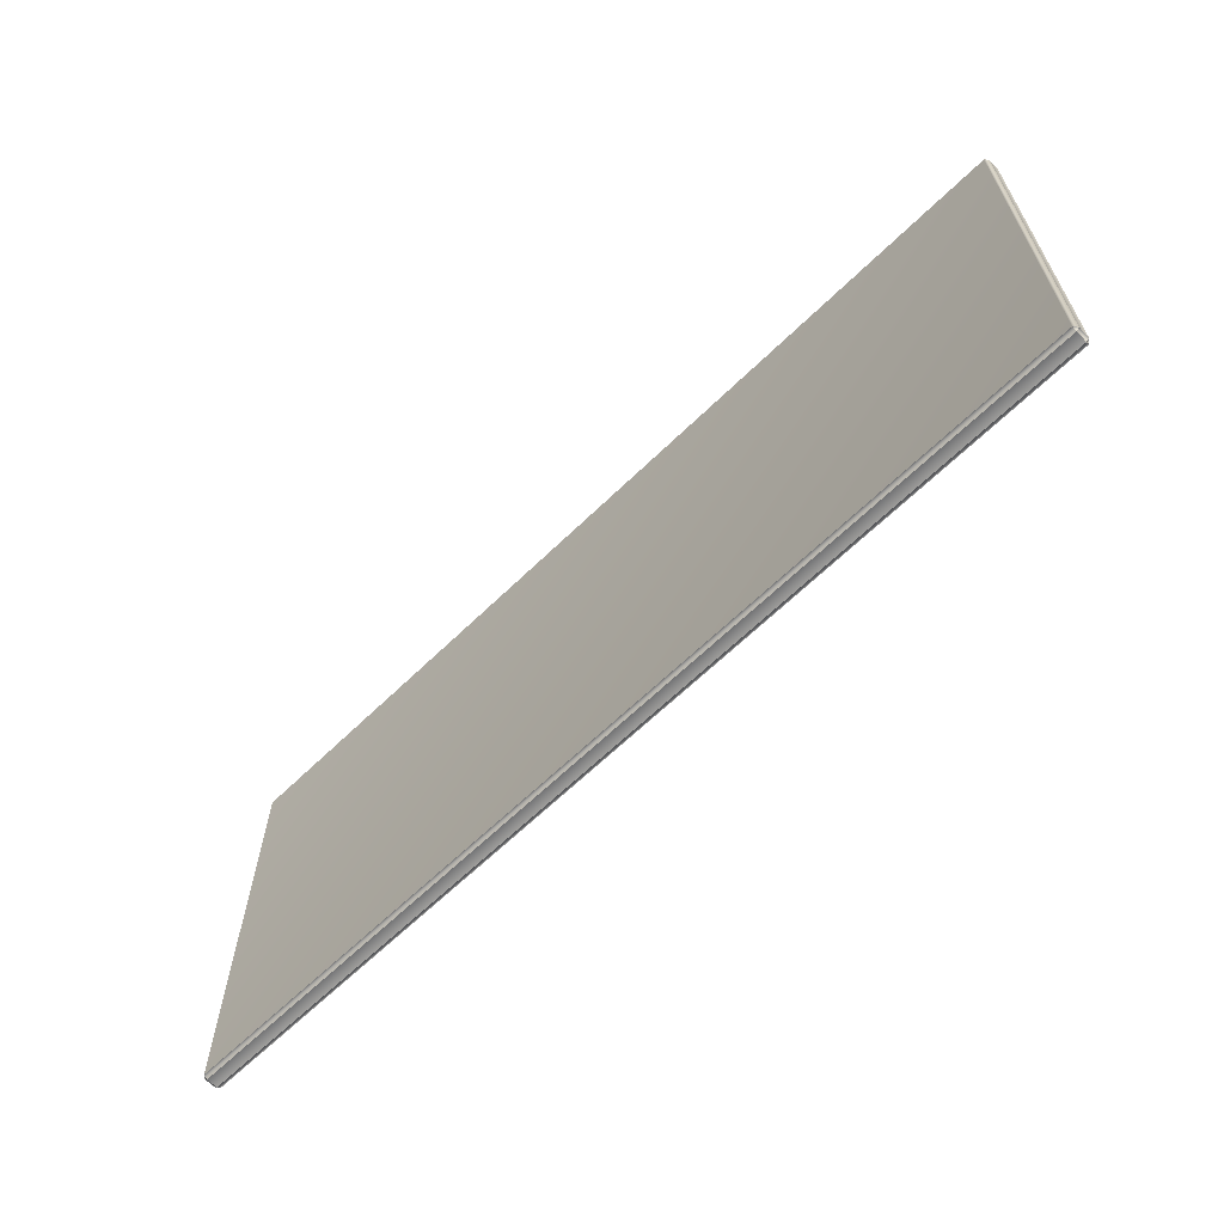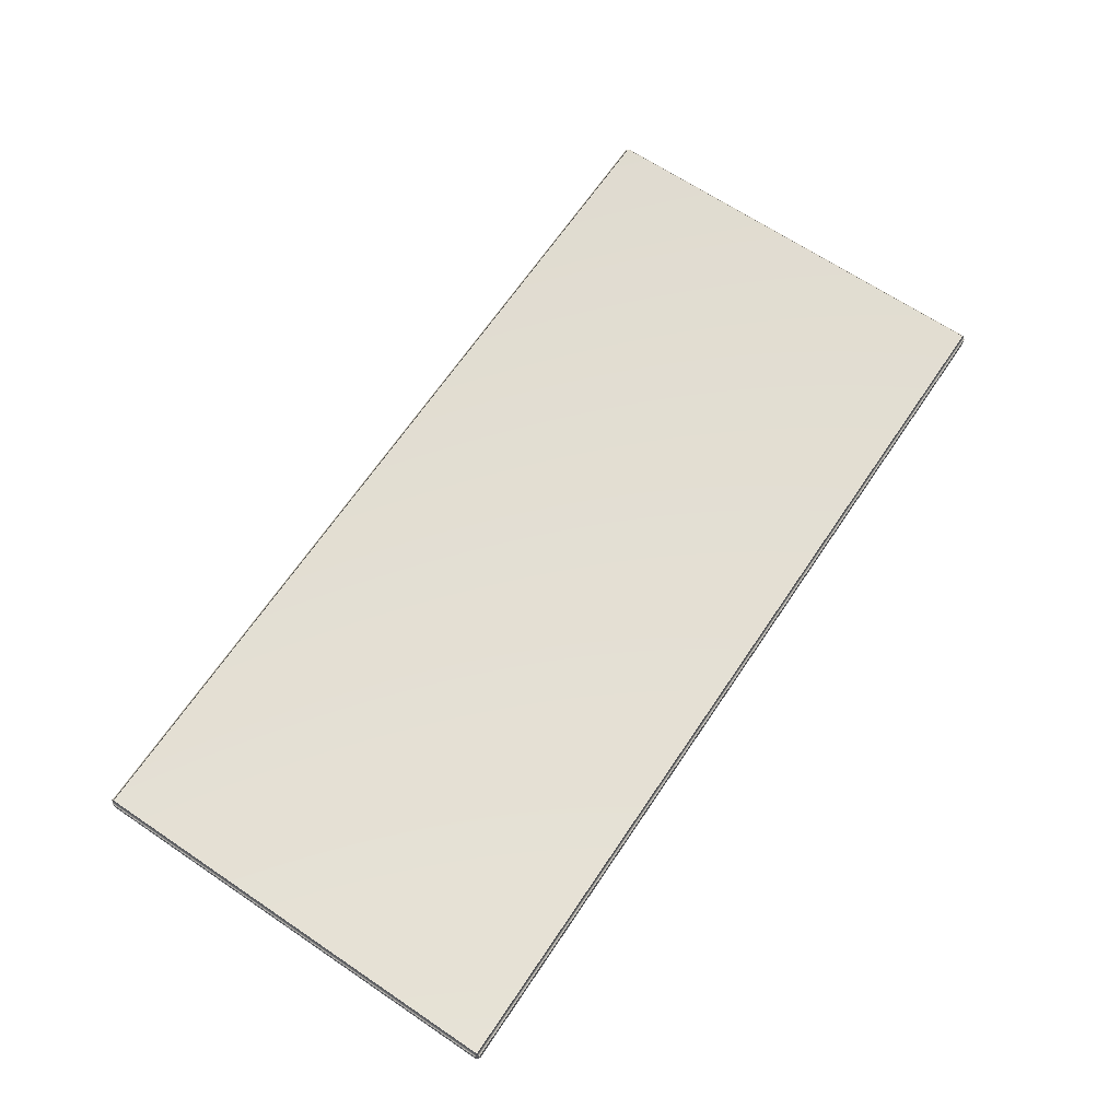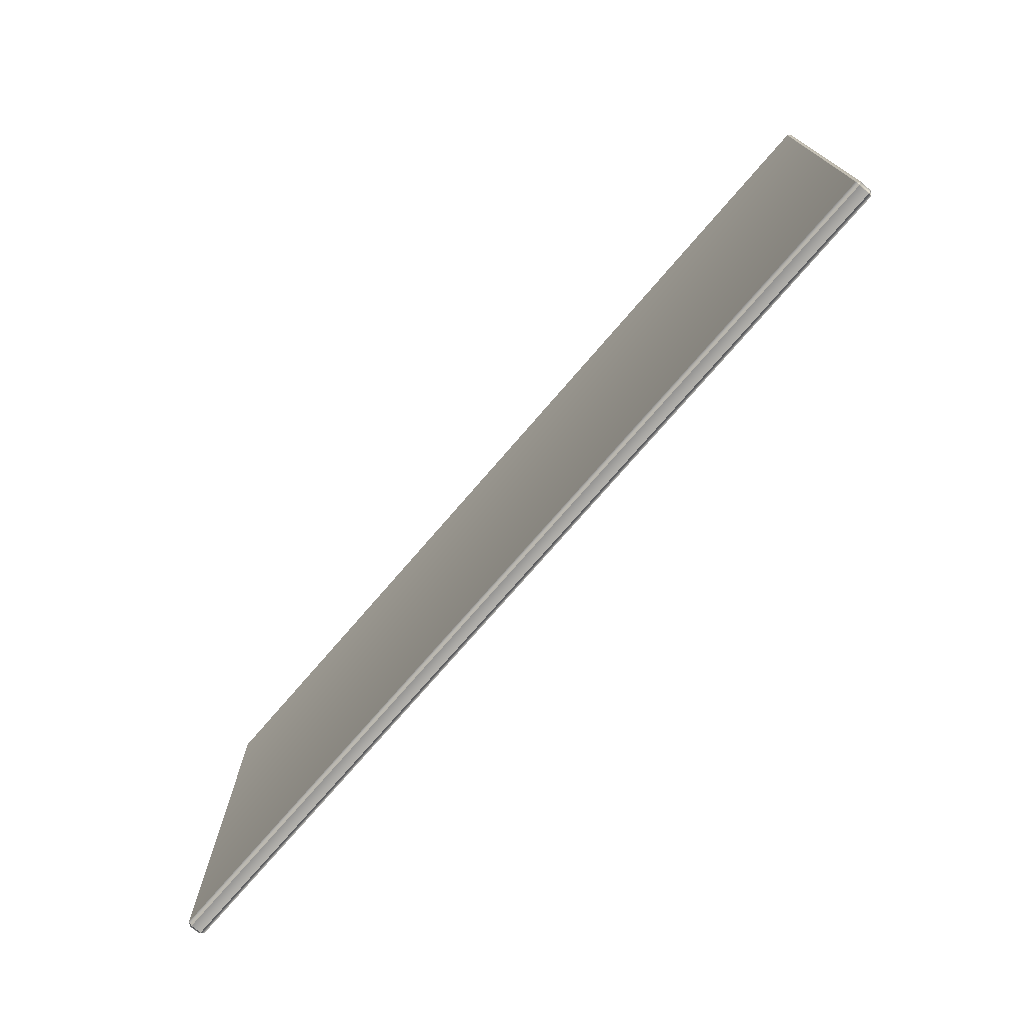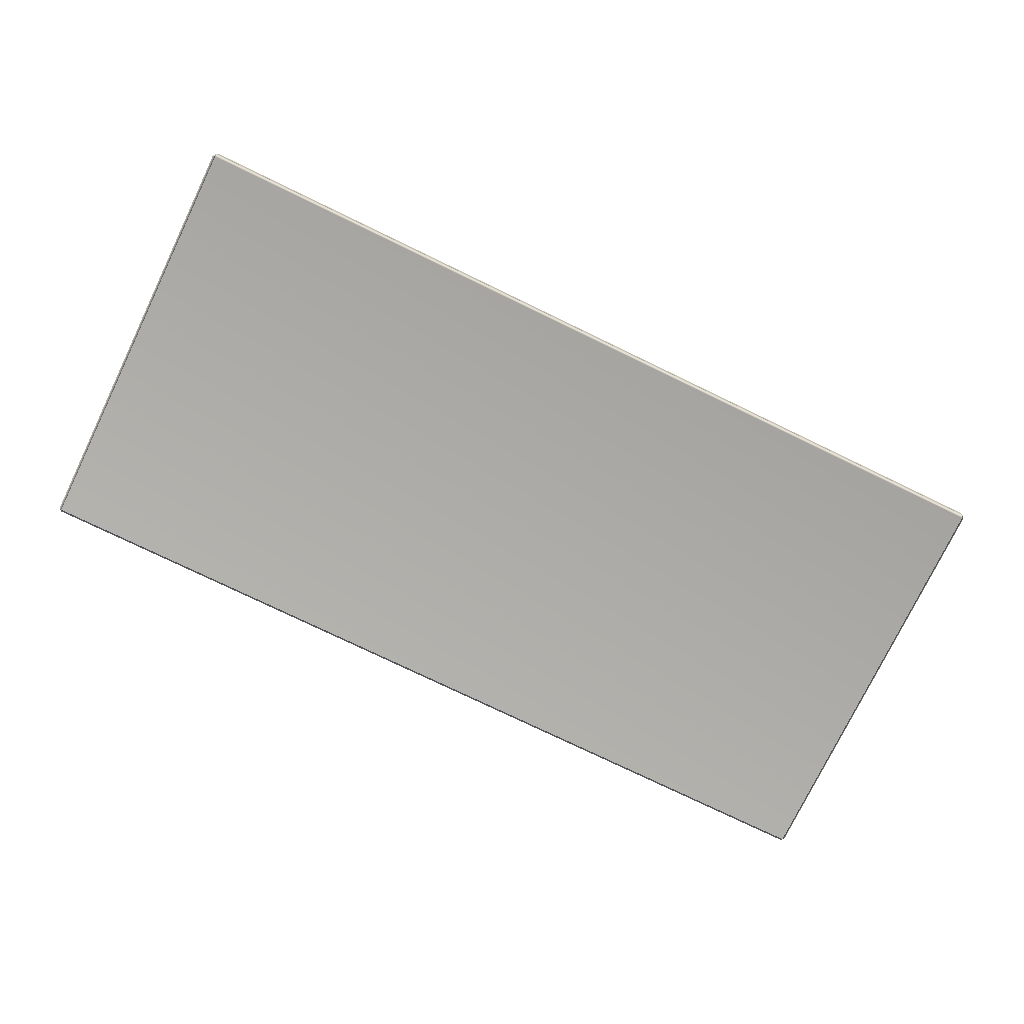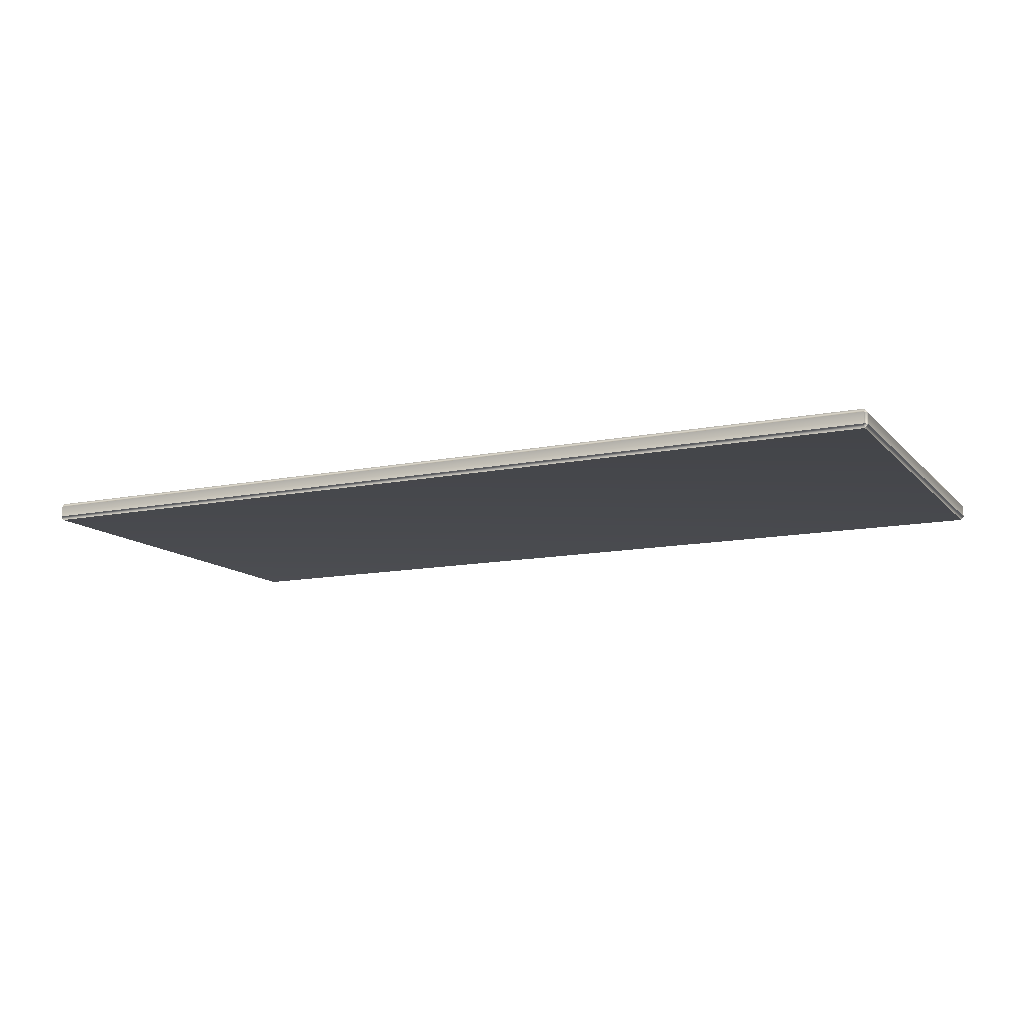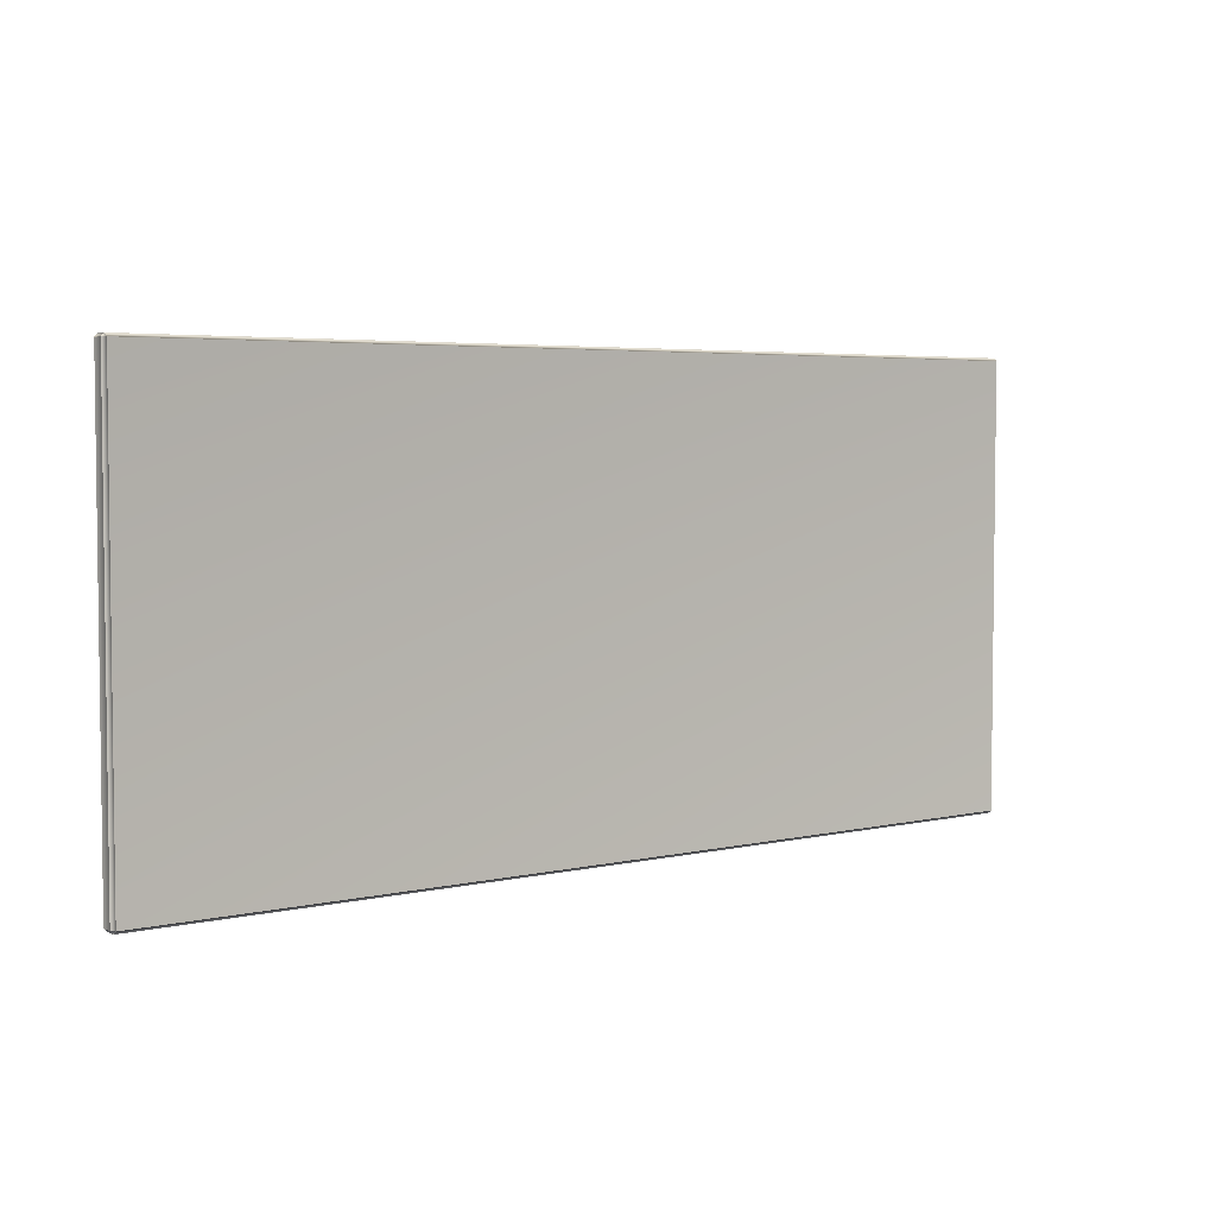
<metadata>
{"format":"obj","ext":"obj","renderer":"f3d","projection":"perspective","resolution":1024,"background":"white","views":[{"elev":-63.8,"azim":44.5,"up":"+Y"},{"elev":67.0,"azim":124.0,"up":"+Z"},{"elev":-74.0,"azim":-130.7,"up":"+Y"},{"elev":-76.5,"azim":-25.8,"up":"+Z"},{"elev":-12.6,"azim":-154.6,"up":"+Z"},{"elev":4.2,"azim":-37.2,"up":"+Y"}]}
</metadata>
<code>
o MeshDesk_303_0_GeomSubset_0
v -0.5648 0.2649 0.1714
v -0.5648 -0.2643 0.1714
v -0.5648 -0.2643 0.1848
v -0.5648 0.2649 0.1848
v -0.5612 -0.2679 0.1848
v -0.5612 -0.2643 0.1894
v -0.5612 -0.2679 0.1714
v -0.5612 -0.2643 0.1668
v -0.5612 0.2685 0.1714
v -0.5612 0.2649 0.1668
v -0.5612 0.2685 0.1848
v -0.5612 0.2649 0.1894
v 0.5602 0.2685 0.1718
v 0.5602 0.2685 0.1852
v 0.5602 0.2649 0.1672
v 0.5602 0.2649 0.1898
v 0.5602 -0.2643 0.1898
v 0.5602 -0.2679 0.1852
v 0.5602 -0.2679 0.1718
v 0.5638 -0.2643 0.1718
v 0.5638 0.2649 0.1718
v 0.5638 0.2649 0.1852
v 0.5638 -0.2643 0.1852
v 0.5602 -0.2643 0.1672
v -0.5441 -0.2592 0.1659
v -0.5511 -0.2592 0.1659
v -0.5511 -0.2592 0.1171
v -0.5441 -0.2592 0.1171
v -0.5425 -0.2576 0.1659
v -0.5425 -0.2576 0.1171
v -0.5526 -0.2576 0.1171
v -0.5526 -0.2576 0.1659
v -0.5526 0.2582 0.1171
v -0.5526 0.2556 0.1171
v -0.5526 0.2506 0.1659
v -0.5526 0.2582 0.1659
v -0.5526 0.2474 0.1659
v -0.5526 0.2524 0.1171
v -0.5526 0.1937 0.1659
v -0.5526 0.1887 0.1171
v -0.5511 0.2557 0.1151
v -0.5511 0.2535 0.1133
v -0.5526 0.2518 0.1131
v -0.5526 0.1893 0.1131
v -0.5526 0.1933 0.1017
v -0.5526 0.2478 0.1017
v -0.5511 0.1876 0.1133
v -0.5511 0.1854 0.1151
v -0.5526 0.1855 0.1171
v -0.5526 0.1905 0.1659
v -0.551 0.2494 0.1015
v -0.551 0.2488 0.09769
v -0.5526 0.2472 0.09769
v -0.551 0.1917 0.1015
v -0.5526 0.1939 0.09769
v -0.5524 0.1939 -0.3844
v -0.5524 0.2472 -0.3844
v -0.551 0.1923 0.09769
v -0.5524 0.1939 -0.3883
v -0.5524 0.2472 -0.3883
v -0.5524 0.1939 -0.399
v -0.5524 0.2472 -0.399
v -0.5441 0.2582 0.1678
v -0.5511 0.2582 0.1678
v -0.5511 0.2503 0.1678
v -0.5441 0.2503 0.1678
v -0.5511 0.2598 0.1659
v -0.5441 0.2598 0.1659
v -0.5425 0.2582 0.1659
v -0.5425 0.2506 0.1659
v -0.5441 0.2472 0.1678
v -0.5425 0.2474 0.1659
v -0.5441 0.1939 0.1678
v -0.5511 0.1939 0.1678
v -0.5511 0.2472 0.1678
v -0.5425 0.1937 0.1659
v -0.5425 0.1905 0.1659
v -0.5441 0.1908 0.1678
v -0.5441 -0.2576 0.1678
v -0.5511 -0.2576 0.1678
v -0.5511 0.1908 0.1678
v -0.5441 -0.2576 0.1151
v -0.5511 -0.2576 0.1151
v -0.5441 0.1854 0.1151
v -0.5425 0.1855 0.1171
v -0.5441 0.1876 0.1133
v -0.5441 0.2598 0.1171
v -0.5511 0.2598 0.1171
v -0.5425 0.2582 0.1171
v -0.5425 0.2556 0.1171
v -0.5425 0.2524 0.1171
v -0.5441 0.2557 0.1151
v -0.5441 0.2535 0.1133
v -0.5425 0.2518 0.1131
v -0.5425 0.1887 0.1171
v -0.5425 0.1893 0.1131
v -0.5425 0.2478 0.1017
v -0.5425 0.1933 0.1017
v -0.5441 0.1917 0.1015
v -0.5441 0.1923 0.0977
v -0.5425 0.1939 0.0977
v -0.5441 0.2494 0.1015
v -0.5425 0.2472 0.0977
v -0.5423 0.2472 -0.3844
v -0.5423 0.1939 -0.3844
v -0.5441 0.2488 0.0977
v -0.5423 0.2488 -0.3864
v -0.5423 0.1923 -0.3864
v -0.5511 0.2582 0.1151
v -0.5441 0.2582 0.1151
v -0.5439 0.1923 -0.3844
v -0.5509 0.1923 -0.3844
v -0.5439 0.1923 -0.3883
v -0.5509 0.1923 -0.3883
v -0.5439 0.1923 -0.399
v -0.5509 0.1923 -0.399
v -0.5439 0.1939 -0.401
v -0.5423 0.1923 -0.401
v -0.5509 0.1939 -0.401
v -0.5509 0.2488 -0.3844
v -0.5439 0.2488 -0.3844
v -0.5509 0.2488 -0.3883
v -0.5439 0.2488 -0.3883
v -0.5509 0.2488 -0.399
v -0.5439 0.2488 -0.399
v -0.5509 0.2472 -0.401
v -0.5439 0.2472 -0.401
v -0.5423 0.2488 -0.401
v -0.5408 0.2488 -0.3883
v -0.4973 0.2488 -0.3883
v -0.4973 0.2488 -0.399
v -0.5408 0.2488 -0.399
v -0.5408 0.2472 -0.3864
v -0.5408 0.2472 -0.401
v -0.4973 0.2472 -0.3864
v -0.4973 0.2472 -0.401
v -0.4957 0.2472 -0.399
v -0.5408 0.1939 -0.3864
v -0.4973 0.1939 -0.3864
v -0.4973 0.1908 -0.3864
v -0.5408 0.1908 -0.3864
v -0.4973 -0.1792 -0.3864
v -0.5408 -0.1792 -0.3864
v -0.5423 -0.1792 -0.3883
v -0.5423 0.1908 -0.3883
v -0.4957 0.1908 -0.3883
v -0.4957 -0.1792 -0.3883
v -0.4957 -0.1792 -0.399
v -0.4957 0.1908 -0.399
v -0.4957 0.1939 -0.3883
v -0.4957 0.2472 -0.3883
v -0.4957 0.1939 -0.399
v -0.4973 0.1939 -0.401
v -0.4973 0.1908 -0.401
v -0.4973 -0.1807 -0.399
v -0.4973 -0.1807 -0.3883
v -0.4973 -0.1792 -0.401
v -0.5408 0.1939 -0.401
v -0.5408 0.1908 -0.401
v -0.5408 -0.1792 -0.401
v -0.5423 0.1908 -0.399
v -0.5423 -0.1792 -0.399
v 0.5197 -0.2592 0.1662
v 0.5197 -0.2592 0.1174
v 0.5267 -0.2592 0.1174
v 0.5267 -0.2592 0.1662
v 0.5182 -0.2576 0.1174
v 0.5182 -0.2576 0.1662
v 0.5283 -0.2576 0.1662
v 0.5283 -0.2576 0.1174
v -0.5408 -0.1807 -0.399
v -0.5408 -0.1807 -0.3883
v 0.5197 0.1908 0.1682
v 0.5197 -0.2576 0.1682
v 0.5267 -0.2576 0.1682
v 0.5267 0.1908 0.1682
v 0.5182 0.1905 0.1662
v 0.5197 0.1939 0.1682
v 0.5182 0.1937 0.1662
v 0.5283 0.1905 0.1662
v 0.5267 0.1939 0.1682
v 0.5197 0.2472 0.1682
v 0.5267 0.2472 0.1682
v 0.5283 0.1937 0.1662
v 0.5182 0.2474 0.1662
v 0.5182 0.2506 0.1662
v 0.5197 0.2503 0.1682
v 0.5197 0.2582 0.1682
v 0.5267 0.2503 0.1682
v 0.5267 0.2582 0.1682
v 0.5283 0.2506 0.1662
v 0.5283 0.2474 0.1662
v 0.5197 0.2598 0.1662
v 0.5182 0.2582 0.1662
v 0.5267 0.2598 0.1662
v 0.5283 0.2582 0.1662
v 0.5283 0.2582 0.1174
v 0.5283 0.2556 0.1174
v 0.5283 0.2524 0.1174
v 0.5267 0.2557 0.1155
v 0.5267 0.2535 0.1137
v 0.5283 0.2518 0.1135
v 0.5283 0.1887 0.1174
v 0.5283 0.1893 0.1135
v 0.5283 0.1933 0.102
v 0.5283 0.2478 0.102
v 0.5267 0.1876 0.1137
v 0.5267 0.1854 0.1155
v 0.5283 0.1855 0.1174
v 0.5267 0.2494 0.1019
v 0.5267 0.2488 0.09807
v 0.5283 0.2472 0.09807
v 0.5267 0.1917 0.1019
v 0.5283 0.1939 0.09807
v 0.5284 0.1939 -0.384
v 0.5284 0.2472 -0.384
v 0.5267 0.1923 0.09807
v 0.5284 0.2472 -0.388
v 0.5284 0.1939 -0.388
v 0.5284 0.1939 -0.3986
v 0.5284 0.2472 -0.3986
v 0.5197 0.2598 0.1174
v 0.5267 0.2598 0.1174
v 0.5182 0.2582 0.1174
v 0.5197 -0.2576 0.1155
v 0.5197 0.1854 0.1155
v 0.5267 -0.2576 0.1155
v 0.5182 0.1855 0.1174
v 0.5197 0.1876 0.1137
v 0.5182 0.2556 0.1174
v 0.5182 0.2524 0.1174
v 0.5182 0.1887 0.1174
v 0.5197 0.2557 0.1155
v 0.5197 0.2535 0.1137
v 0.5182 0.2518 0.1135
v 0.5182 0.1893 0.1135
v 0.5182 0.2478 0.102
v 0.5182 0.1933 0.102
v 0.5197 0.1917 0.1019
v 0.5197 0.1923 0.09806
v 0.5182 0.1939 0.09806
v 0.5197 0.2494 0.1019
v 0.5182 0.2472 0.09806
v 0.5183 0.2472 -0.384
v 0.5183 0.1939 -0.384
v 0.5197 0.2488 0.09806
v 0.5183 0.1923 -0.386
v 0.5183 0.2488 -0.386
v 0.5197 0.2582 0.1155
v 0.5267 0.2582 0.1155
v 0.5199 0.1923 -0.384
v 0.5269 0.1923 -0.384
v 0.5269 0.1923 -0.388
v 0.5199 0.1923 -0.388
v 0.5199 0.1923 -0.3986
v 0.5269 0.1923 -0.3986
v 0.5269 0.1939 -0.4006
v 0.5199 0.1939 -0.4006
v 0.5183 0.1923 -0.4006
v 0.5199 0.2488 -0.388
v 0.5269 0.2488 -0.388
v 0.5269 0.2488 -0.3986
v 0.5199 0.2488 -0.3986
v 0.5269 0.2488 -0.384
v 0.5199 0.2488 -0.384
v 0.5199 0.2472 -0.4006
v 0.5269 0.2472 -0.4006
v 0.5183 0.2488 -0.4006
v 0.5183 0.1908 -0.3986
v 0.5183 0.1908 -0.388
v 0.5183 -0.1792 -0.388
v 0.5183 -0.1792 -0.3986
v 0.5168 0.1939 -0.386
v 0.5168 0.2472 -0.386
v 0.4733 0.2472 -0.386
v 0.4733 0.1939 -0.386
v 0.5168 0.1908 -0.386
v 0.4733 0.1908 -0.386
v 0.4733 -0.1792 -0.386
v 0.5168 -0.1792 -0.386
v 0.4717 0.1908 -0.388
v 0.4717 0.1908 -0.3987
v 0.4717 -0.1792 -0.3987
v 0.4717 -0.1792 -0.388
v 0.4717 0.1939 -0.3987
v 0.4733 0.1939 -0.4006
v 0.4733 0.1908 -0.4006
v 0.4717 0.2472 -0.3987
v 0.4717 0.1939 -0.388
v 0.4717 0.2472 -0.388
v 0.4733 0.2488 -0.388
v 0.4733 0.2472 -0.4006
v 0.4733 0.2488 -0.3987
v 0.4733 -0.1807 -0.388
v 0.4733 -0.1807 -0.3987
v 0.4733 -0.1792 -0.4006
v 0.5168 0.2472 -0.4006
v 0.5168 0.1939 -0.4006
v 0.5168 0.1908 -0.4006
v 0.5168 -0.1792 -0.4006
v 0.5168 0.2488 -0.388
v 0.5168 0.2488 -0.3986
v 0.5168 -0.1807 -0.3986
v 0.5168 -0.1807 -0.388
f 1 3 2
f 1 4 3
f 2 3 5
f 3 6 5
f 2 5 7
f 8 2 7
f 8 1 2
f 4 1 9
f 10 9 1
f 8 10 1
f 4 9 11
f 12 4 11
f 12 3 4
f 12 6 3
f 13 11 9
f 13 14 11
f 10 13 9
f 10 15 13
f 16 11 14
f 16 12 11
f 16 6 12
f 16 17 6
f 6 17 18
f 6 18 5
f 7 18 19
f 7 5 18
f 20 22 21
f 20 23 22
f 23 20 19
f 24 19 20
f 23 19 18
f 17 23 18
f 17 22 23
f 15 20 21
f 15 24 20
f 15 21 13
f 17 16 22
f 16 14 22
f 14 21 22
f 14 13 21
f 24 7 19
f 24 8 7
f 24 10 8
f 24 15 10

</code>
